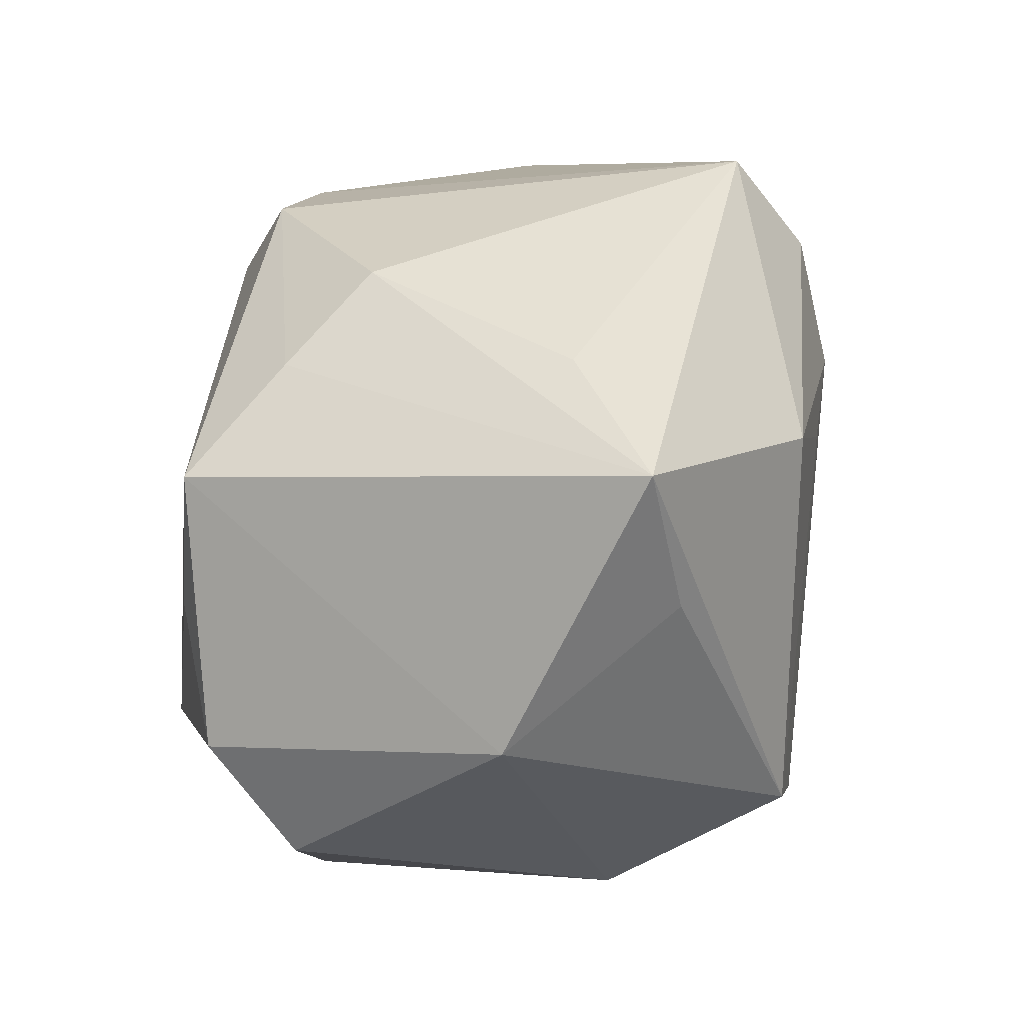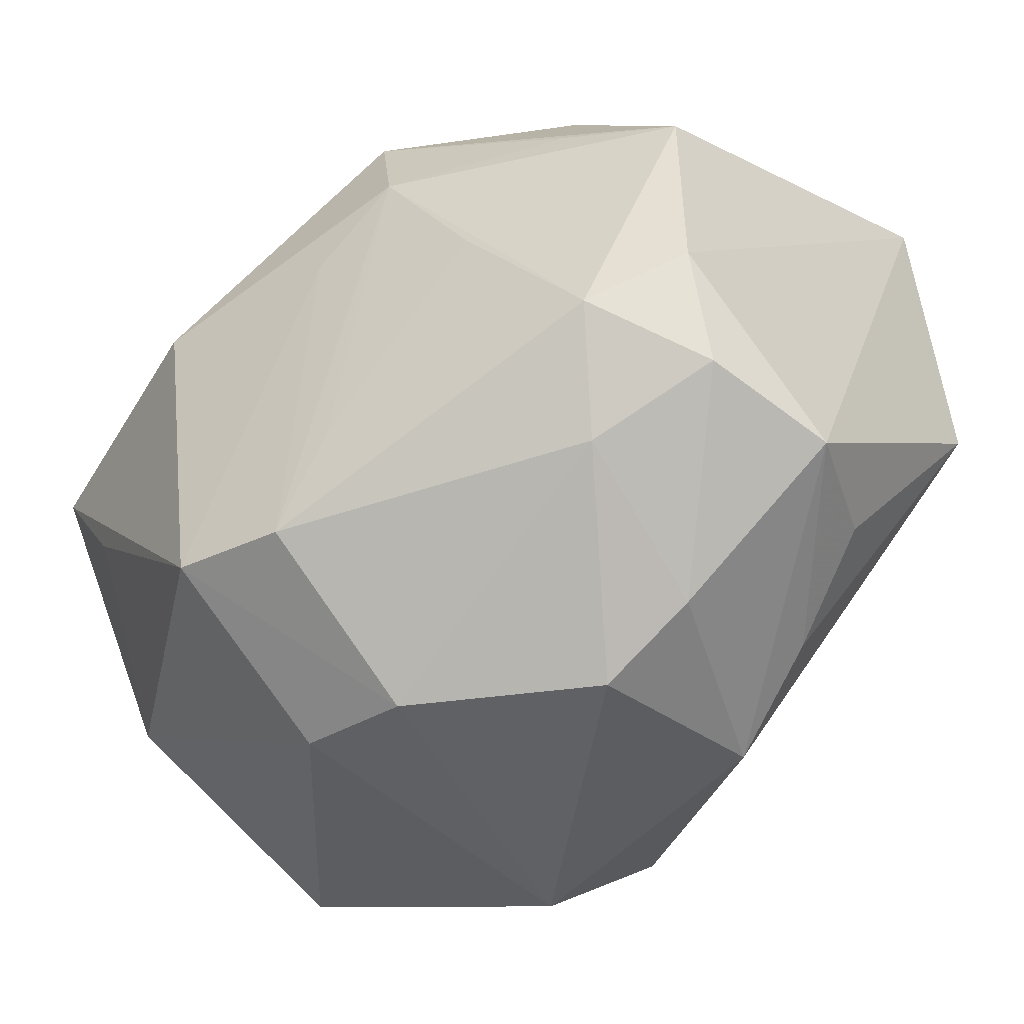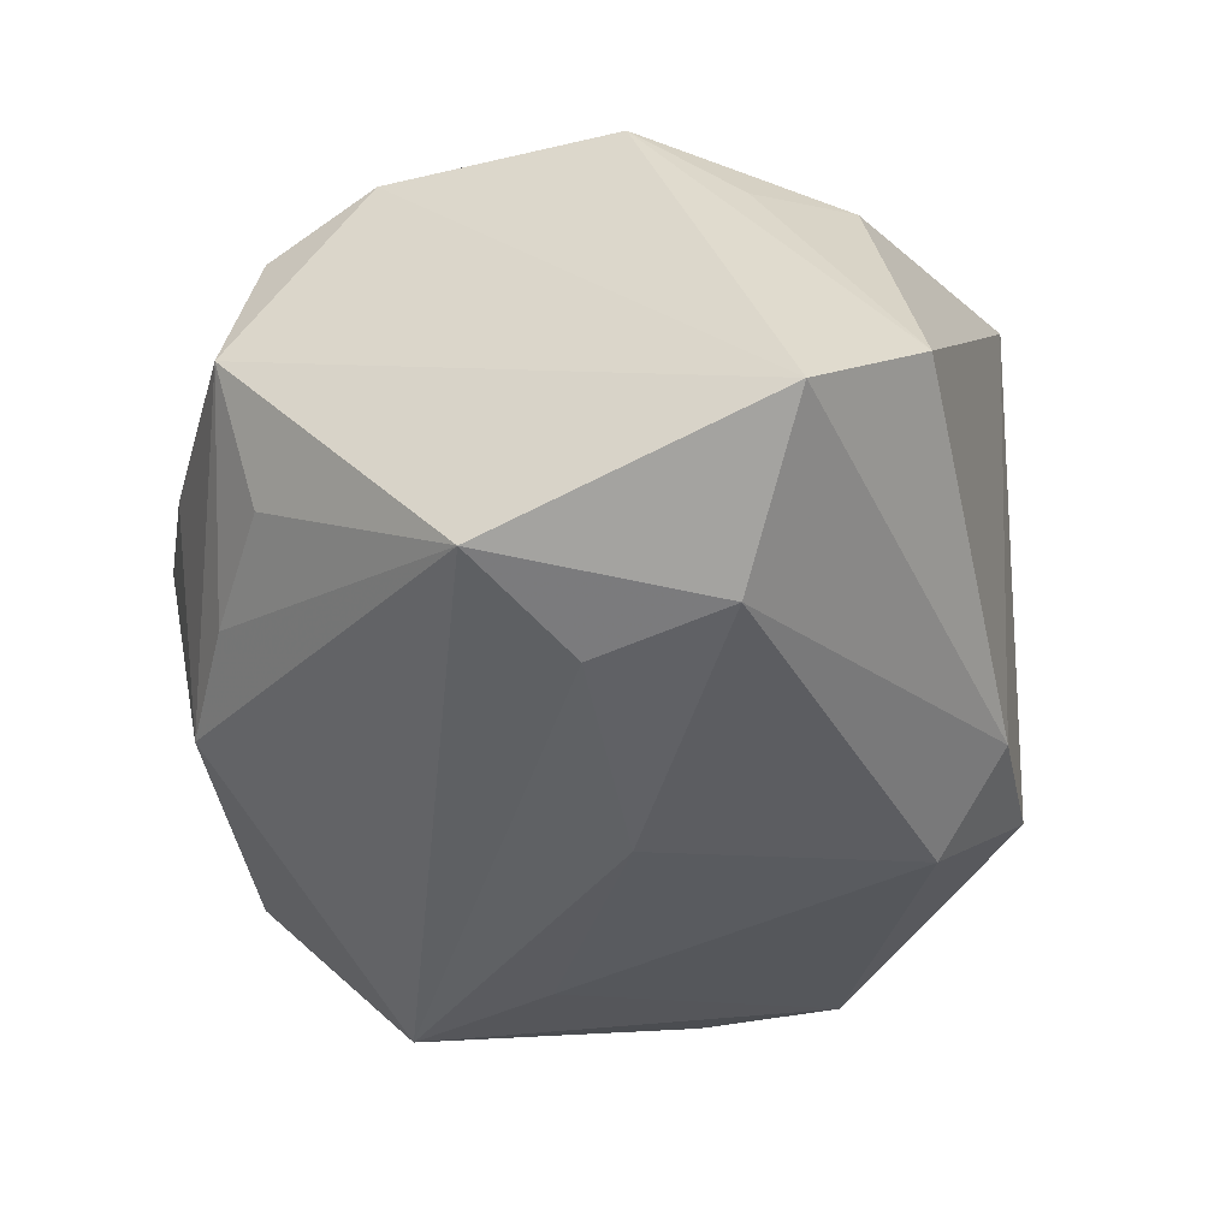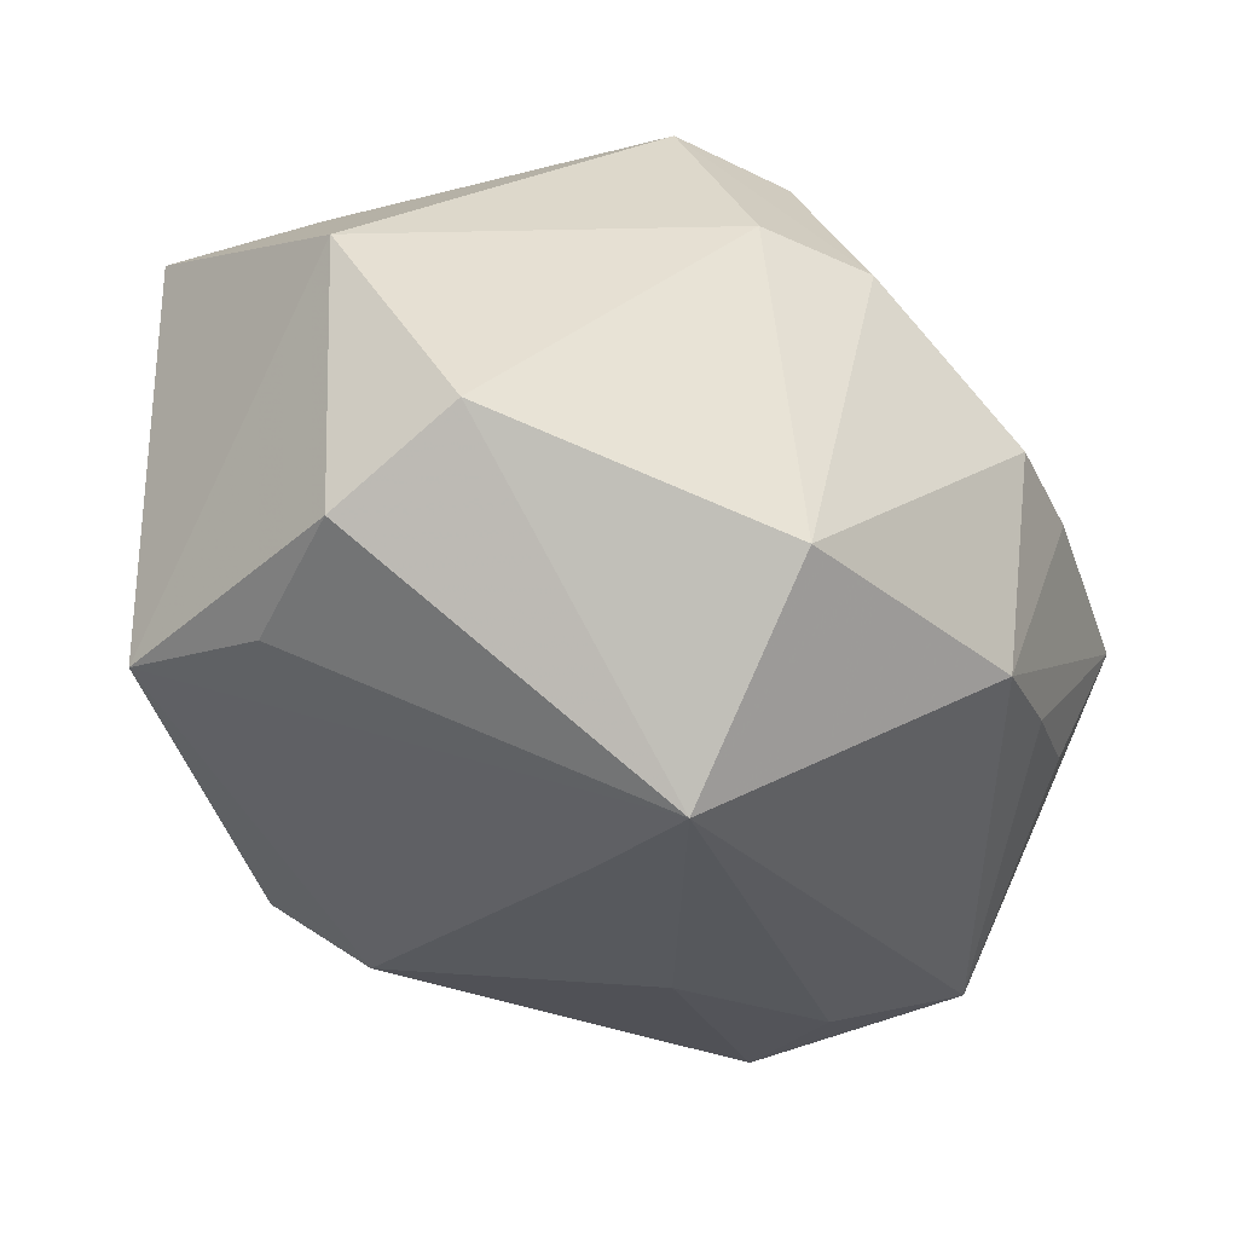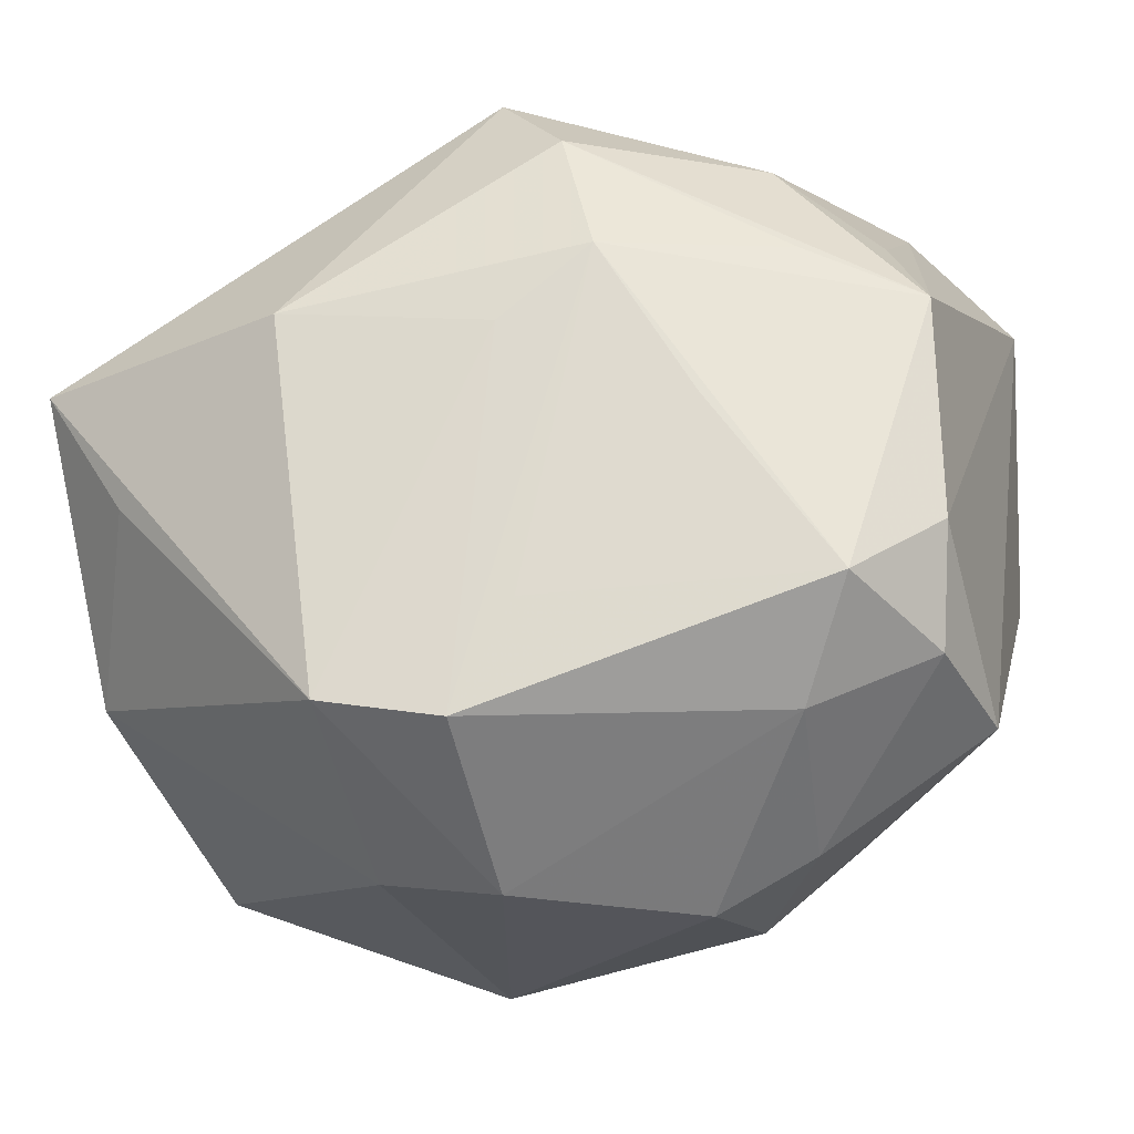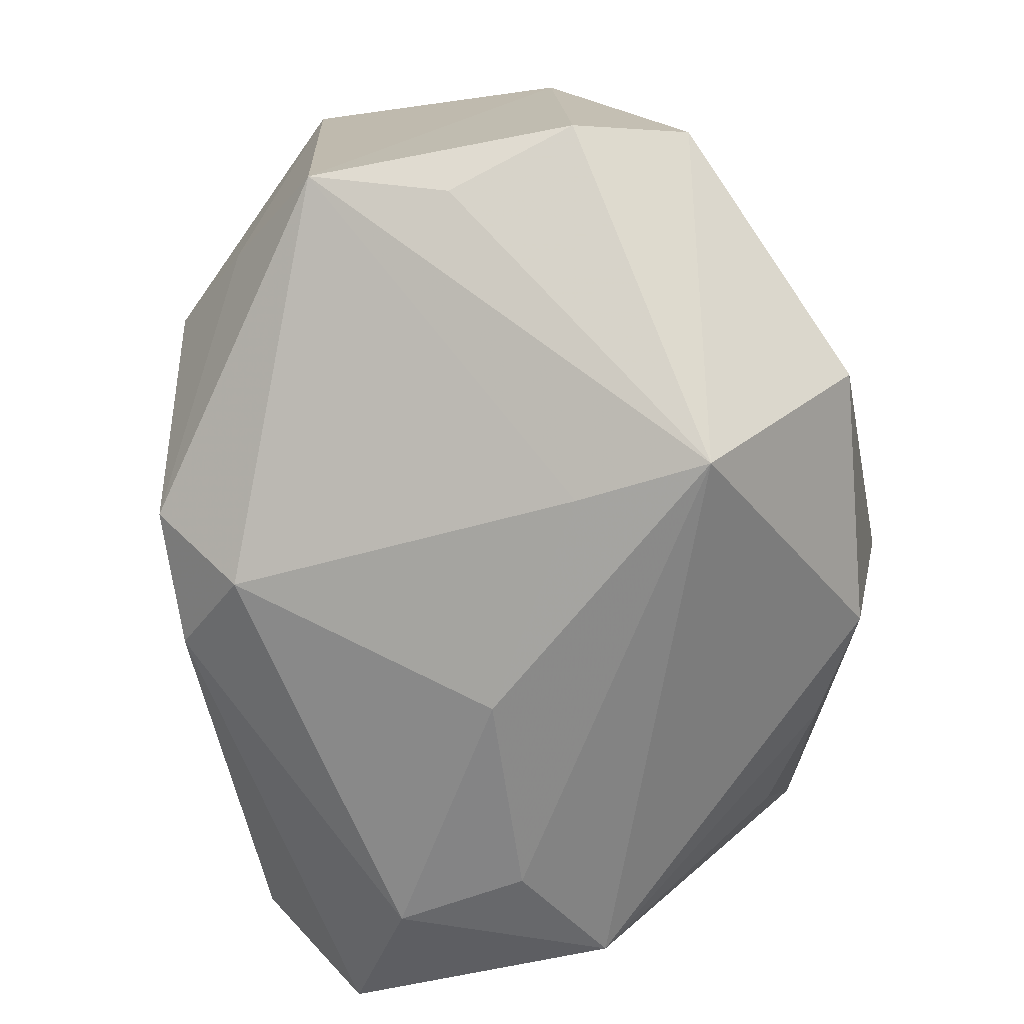
<metadata>
{"format":"obj","ext":"obj","renderer":"f3d","projection":"perspective","resolution":1024,"background":"white","views":[{"elev":9.0,"azim":-72.7,"up":"+Y"},{"elev":-48.3,"azim":41.6,"up":"+Y"},{"elev":-38.4,"azim":107.8,"up":"+Z"},{"elev":-34.5,"azim":-37.9,"up":"+Z"},{"elev":-25.0,"azim":15.2,"up":"+Y"},{"elev":-72.9,"azim":-75.2,"up":"+Z"}]}
</metadata>
<code>
v 0.02327 -0.01314 -0.00759
v 0.02693 -0.01463 0.0006452
v -0.008755 -0.02402 0.009314
v -0.02423 0.01237 -0.00751
v -0.006763 -0.01478 -0.02337
v 0.02084 -0.01045 0.01655
v 0.01969 0.004262 -0.01926
v -0.005176 0.01711 -0.01829
v 0.01007 -0.02221 -0.01176
v 0.02607 -0.006094 0.01253
v -0.01175 0.007403 0.02278
v 0.02266 0.024 -0.005975
v 0.01598 -0.02186 0.001339
v -0.006151 -0.005992 -0.02208
v 0.02592 0.008692 0.01238
v 0.02737 0.0002978 -0.01664
v -0.0009512 0.02236 -0.01422
v 0.02297 0.01479 0.00834
v 0.001524 0.005785 0.02131
v 0.02078 0.01303 -0.01832
v 0.007326 0.01052 0.02076
v -0.02755 -0.01155 -0.01174
v 0.006181 0.002706 -0.02184
v 0.01722 -0.01664 0.01177
v 0.01683 -0.0179 -0.009814
v 0.0001605 0.02469 0.01571
v -0.02882 0.007058 0.0172
v -0.02882 0.005718 -0.01241
v -0.008968 -0.01704 0.02132
v -0.007005 -0.02516 -0.01214
v 0.01307 0.0006155 0.01897
v -0.02369 0.01314 0.01094
v -0.02325 -0.001651 0.01764
v -0.0245 -0.01881 -0.007199
v -0.02585 -0.002869 -0.01399
v 0.02505 -0.01312 0.0094
v -0.001339 -0.02516 0.008926
v 0.00501 0.01894 0.01932
v 0.009656 -0.02516 0.001709
v 0.02883 0.01875 -0.01187
v 0.002509 -0.01151 0.02012
v 0.01651 0.01956 0.01155
v -0.0201 0.01795 -0.003255
v -0.02785 -0.01049 0.00775
v -0.001288 -0.01844 0.02032
v 0.01854 0.01171 0.01507
v -0.0098 0.02149 -0.01362
f 15 10 40
f 10 15 6
f 40 16 20
f 40 10 2
f 2 16 40
f 12 15 40
f 44 27 28
f 5 16 9
f 9 30 5
f 39 30 9
f 7 16 5
f 7 20 16
f 40 20 17
f 17 12 40
f 17 47 26
f 26 12 17
f 10 6 36
f 36 2 10
f 42 12 26
f 32 27 26
f 44 28 22
f 16 2 1
f 39 9 13
f 13 9 2
f 2 36 13
f 23 7 5
f 20 7 23
f 5 28 14
f 14 23 5
f 8 17 20
f 20 23 8
f 47 17 8
f 23 14 8
f 8 28 47
f 8 14 28
f 24 36 6
f 39 13 24
f 24 13 36
f 15 12 18
f 18 42 15
f 12 42 18
f 27 32 43
f 26 47 43
f 43 32 26
f 38 42 26
f 38 46 15
f 15 42 38
f 33 27 44
f 44 29 33
f 33 29 27
f 3 29 44
f 27 29 11
f 26 27 11
f 29 19 11
f 11 38 26
f 5 30 34
f 34 22 5
f 30 3 34
f 44 22 34
f 34 3 44
f 35 28 5
f 5 22 35
f 35 22 28
f 2 9 25
f 25 1 2
f 25 9 16
f 16 1 25
f 4 28 27
f 27 43 4
f 47 28 4
f 4 43 47
f 37 30 39
f 37 3 30
f 29 3 37
f 39 24 37
f 45 19 29
f 45 24 6
f 29 37 45
f 45 37 24
f 38 11 21
f 21 11 19
f 46 38 21
f 19 45 21
f 21 6 15
f 15 46 21
f 6 21 31
f 41 21 45
f 41 31 21
f 41 45 6
f 6 31 41

</code>
